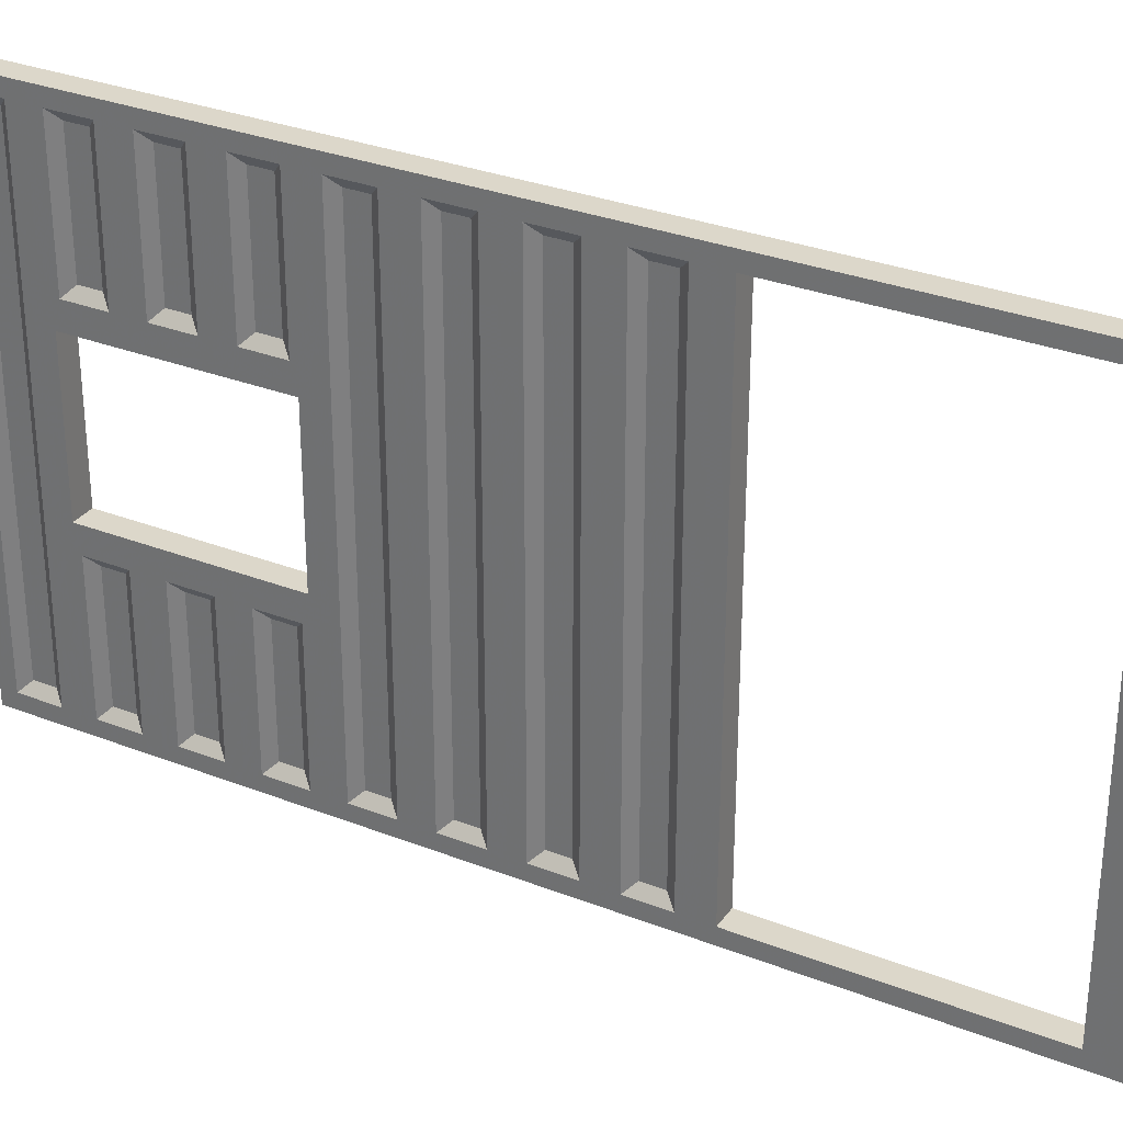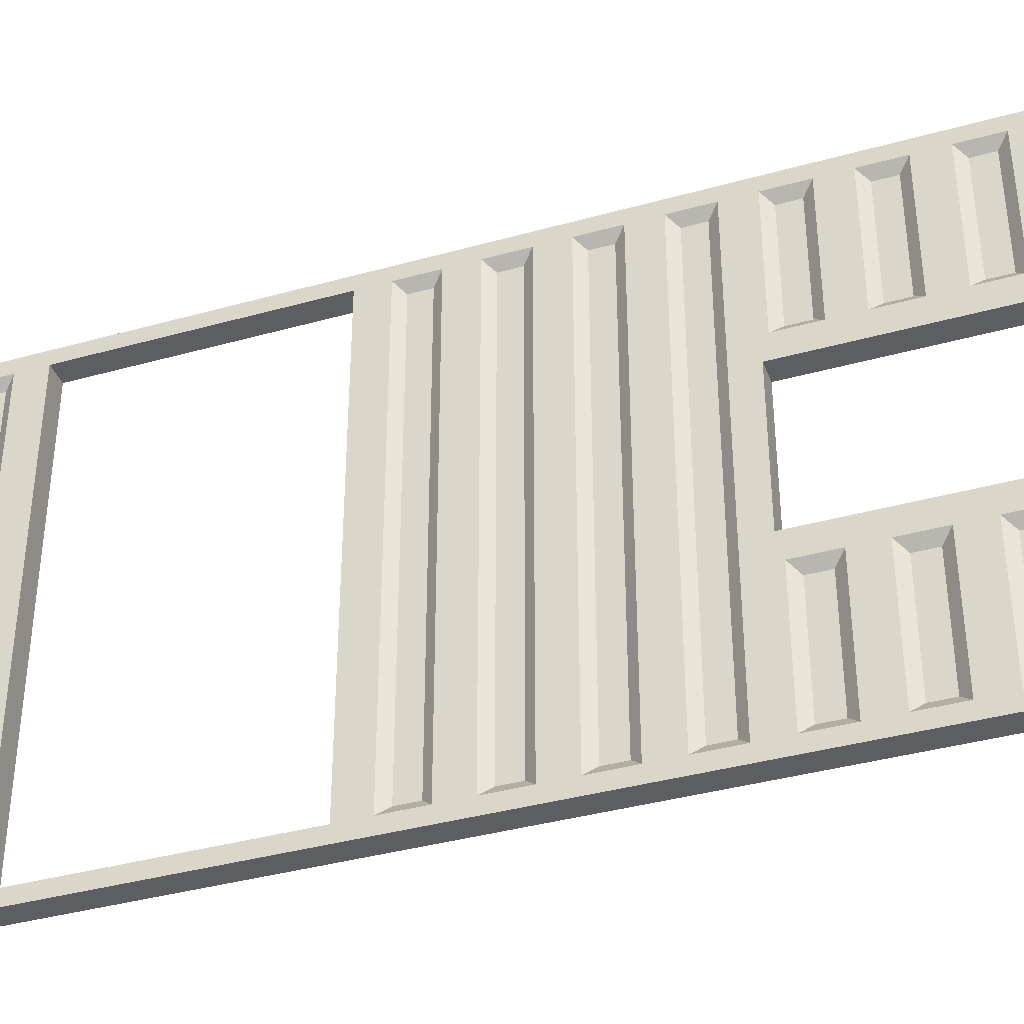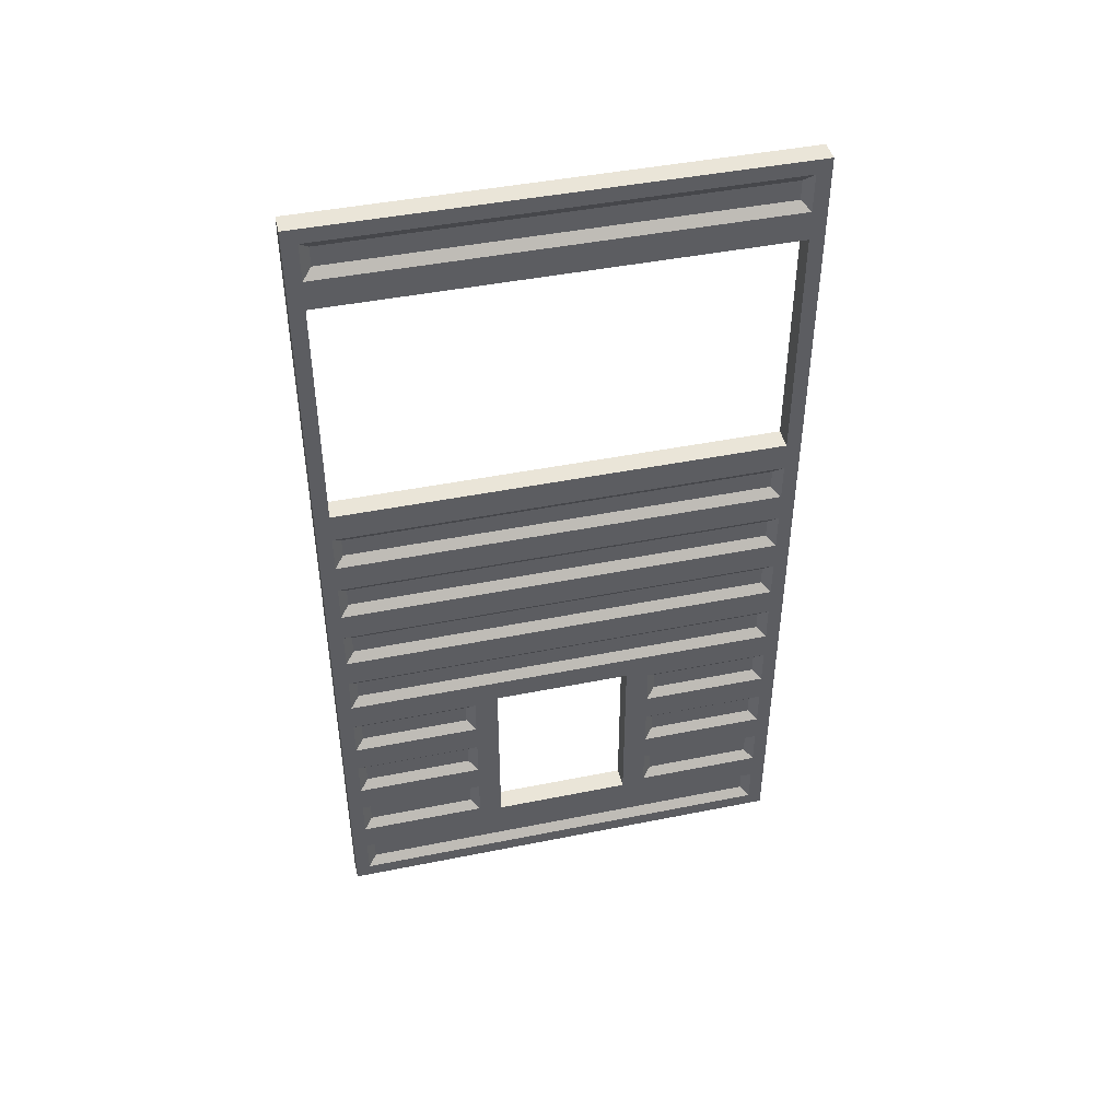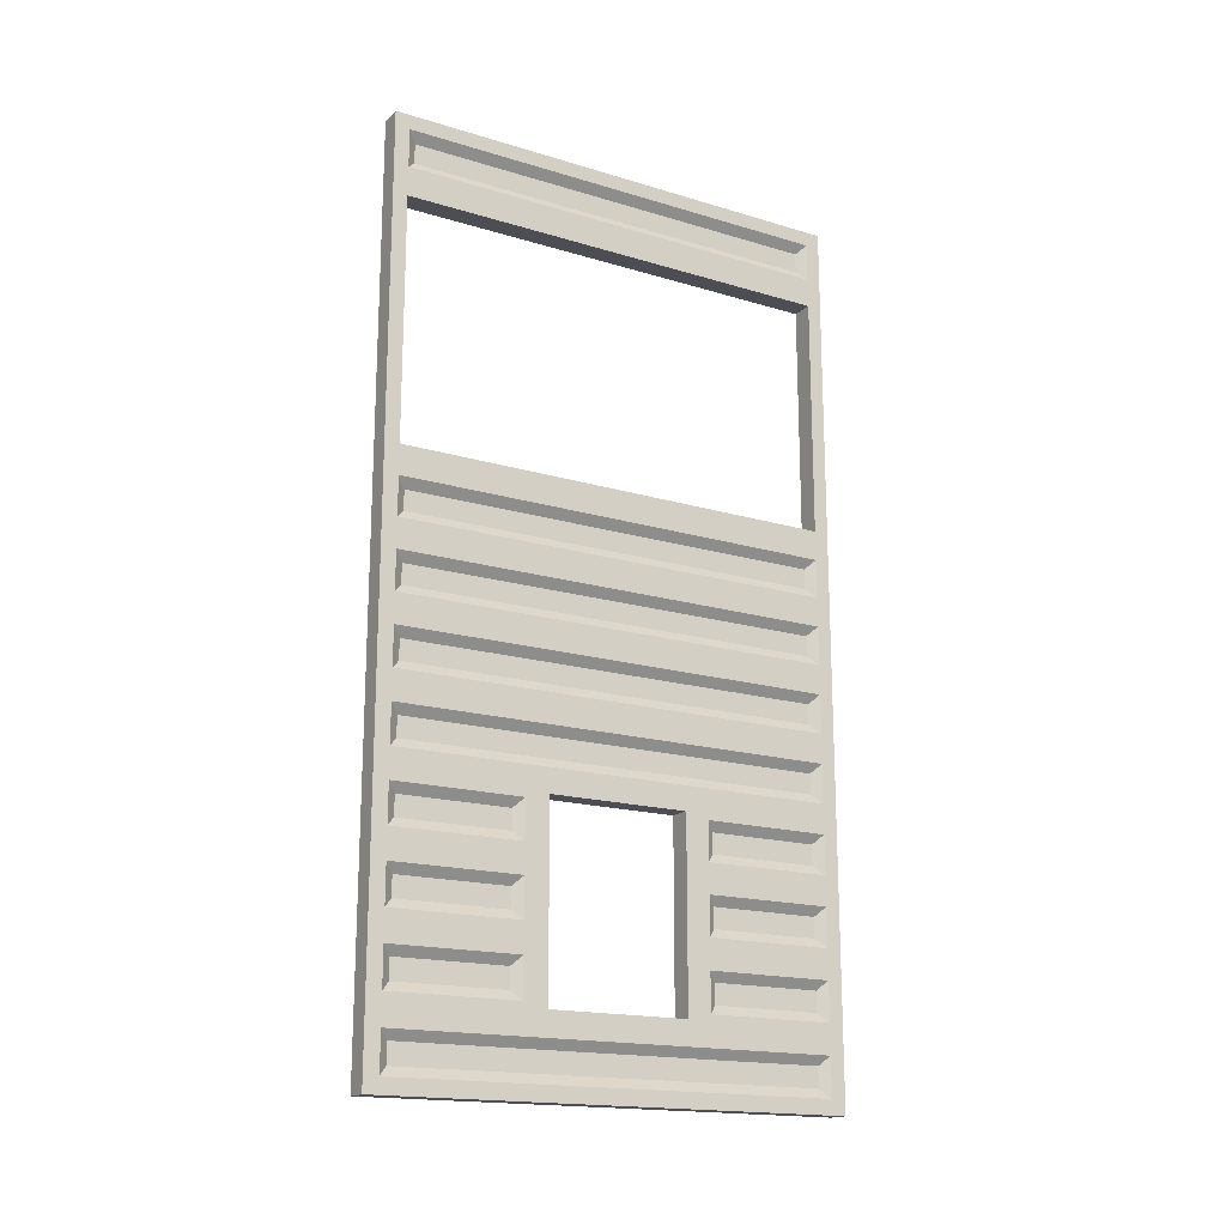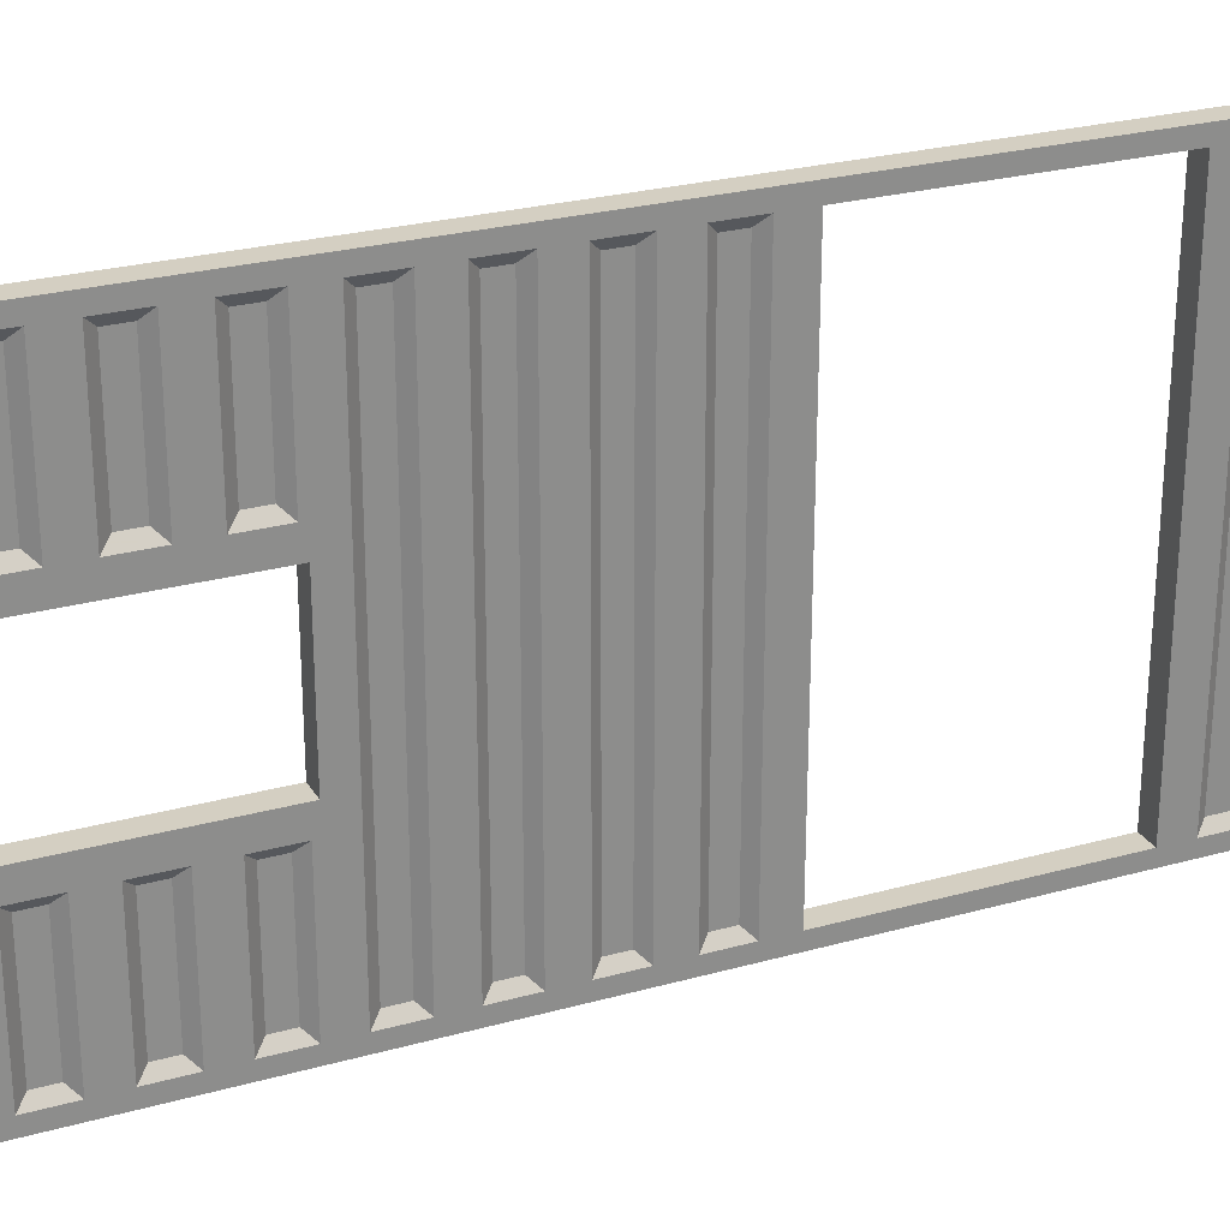
<metadata>
{"format":"obj","ext":"obj","renderer":"f3d","projection":"perspective","resolution":1024,"background":"white","views":[{"elev":30.7,"azim":-60.6,"up":"+Y"},{"elev":-38.1,"azim":109.6,"up":"+Y"},{"elev":44.6,"azim":76.8,"up":"+Z"},{"elev":-17.3,"azim":59.0,"up":"+Z"},{"elev":25.8,"azim":-114.0,"up":"+Y"}]}
</metadata>
<code>
v -1.938 247 5.461
v -1.938 247 -5.462
v -1.938 13 -5.462
v -1.938 13 5.461
v -1.938 247 227
v -1.938 247 216.1
v -1.938 13 216.1
v -1.938 13 227
v -1.938 247 42.38
v -1.938 247 31.46
v -1.938 13 31.46
v -1.938 13 42.38
v -1.938 13 -227
v -1.938 13 -216.1
v -1.938 247 -216.1
v -1.938 247 -227
v -1.938 13 -79.31
v -1.938 13 -68.38
v -1.938 247 -68.38
v -1.938 247 -79.31
v -1.938 13 -42.38
v -1.938 13 -31.46
v -1.938 247 -31.46
v -1.938 247 -42.38
v -1.938 13 -179.2
v -1.938 73.67 -179.2
v -1.938 73.67 -190.1
v -1.938 13 -190.1
v -1.938 247 -190.1
v -1.938 186.3 -190.1
v -1.938 186.3 -179.2
v -1.938 247 -179.2
v -1.938 13 -142.2
v -1.938 73.67 -142.2
v -1.938 73.67 -153.2
v -1.938 13 -153.2
v -1.938 247 -153.2
v -1.938 186.3 -153.2
v -1.938 186.3 -142.2
v -1.938 247 -142.2
v -1.938 13 -105.3
v -1.938 73.67 -105.3
v -1.938 73.67 -116.2
v -1.938 13 -116.2
v -1.938 247 -116.2
v -1.938 186.3 -116.2
v -1.938 186.3 -105.3
v -1.938 247 -105.3
v -5.938 0 18.46
v -5.938 8 10.46
v -5.938 8 -10.46
v -5.938 0 -18.46
v -5.938 260 18.46
v -5.938 252 10.46
v -5.938 260 -18.46
v -5.938 252 -10.46
v -5.938 0 240
v -5.938 8 232
v -5.938 8 211.1
v -5.938 0 203.1
v -5.938 260 240
v -5.938 252 232
v -5.938 260 203.1
v -5.938 252 211.1
v -5.938 252 195.1
v -5.938 219.6 195.1
v -5.938 138.3 195.1
v -5.938 8 195.1
v -5.938 8 63.38
v -5.938 0 55.38
v -5.938 260 55.38
v -5.938 252 63.38
v -5.938 138.3 63.38
v -5.938 219.6 63.38
v -5.938 8 47.38
v -5.938 8 26.46
v -5.938 252 47.38
v -5.938 252 26.46
v -5.938 260 -240
v -5.938 252 -232
v -5.938 252 -211.1
v -5.938 260 -203.1
v -5.938 0 -240
v -5.938 8 -232
v -5.938 0 -203.1
v -5.938 8 -211.1
v -5.938 86.67 -203.1
v -5.938 173.3 -203.1
v -5.938 260 -92.31
v -5.938 252 -84.31
v -5.938 252 -63.38
v -5.938 260 -55.38
v -5.938 8 -84.31
v -5.938 173.3 -92.31
v -5.938 86.67 -92.31
v -5.938 0 -92.31
v -5.938 0 -55.38
v -5.938 8 -63.38
v -5.938 252 -47.38
v -5.938 252 -26.46
v -5.938 8 -47.38
v -5.938 8 -26.46
v -5.938 8 -195.1
v -5.938 78.67 -195.1
v -5.938 0 -166.2
v -5.938 8 -174.2
v -5.938 86.67 -166.2
v -5.938 78.67 -174.2
v -5.938 260 -166.2
v -5.938 252 -174.2
v -5.938 181.3 -174.2
v -5.938 173.3 -166.2
v -5.938 252 -195.1
v -5.938 181.3 -195.1
v -5.938 8 -158.2
v -5.938 78.67 -158.2
v -5.938 0 -129.2
v -5.938 8 -137.2
v -5.938 86.67 -129.2
v -5.938 78.67 -137.2
v -5.938 260 -129.2
v -5.938 252 -137.2
v -5.938 181.3 -137.2
v -5.938 173.3 -129.2
v -5.938 252 -158.2
v -5.938 181.3 -158.2
v -5.938 8 -121.2
v -5.938 78.67 -121.2
v -5.938 8 -100.3
v -5.938 78.67 -100.3
v -5.938 252 -100.3
v -5.938 181.3 -100.3
v -5.938 252 -121.2
v -5.938 181.3 -121.2
v -5.938 91.67 -198.1
v -5.938 168.3 -198.1
v -5.938 91.67 -97.31
v -5.938 168.3 -97.31
v 0 168.3 -198.1
v 0 168.3 -97.31
v 0 91.67 -198.1
v 0 91.67 -97.31
v 0 0 -18.46
v 0 0 18.46
v 0 260 18.46
v 0 260 -18.46
v 0 0 203.1
v 0 0 240
v 0 260 240
v 0 260 203.1
v 0 0 55.38
v 0 260 55.38
v 0 260 -203.1
v 0 260 -240
v 0 0 -240
v 0 0 -203.1
v 0 260 -55.38
v 0 260 -92.31
v 0 0 -92.31
v 0 0 -55.38
v 0 0 -166.2
v 0 260 -166.2
v 0 0 -129.2
v 0 260 -129.2
v 1.938 247 5.461
v 1.938 247 -5.462
v 1.938 13 -5.462
v 1.938 13 5.461
v 1.938 247 227
v 1.938 247 216.1
v 1.938 13 216.1
v 1.938 13 227
v 1.938 247 42.38
v 1.938 247 31.46
v 1.938 13 31.46
v 1.938 13 42.38
v 1.938 13 -227
v 1.938 13 -216.1
v 1.938 247 -216.1
v 1.938 247 -227
v 1.938 13 -79.31
v 1.938 13 -68.38
v 1.938 247 -68.38
v 1.938 247 -79.31
v 1.938 13 -42.38
v 1.938 13 -31.46
v 1.938 247 -31.46
v 1.938 247 -42.38
v 1.938 13 -179.2
v 1.938 73.67 -179.2
v 1.938 73.67 -190.1
v 1.938 13 -190.1
v 1.938 247 -190.1
v 1.938 186.3 -190.1
v 1.938 186.3 -179.2
v 1.938 247 -179.2
v 1.938 13 -142.2
v 1.938 73.67 -142.2
v 1.938 73.67 -153.2
v 1.938 13 -153.2
v 1.938 247 -153.2
v 1.938 186.3 -153.2
v 1.938 186.3 -142.2
v 1.938 247 -142.2
v 1.938 13 -105.3
v 1.938 73.67 -105.3
v 1.938 73.67 -116.2
v 1.938 13 -116.2
v 1.938 247 -116.2
v 1.938 186.3 -116.2
v 1.938 186.3 -105.3
v 1.938 247 -105.3
v 5.938 0 18.46
v 5.938 8 10.46
v 5.938 8 -10.46
v 5.938 0 -18.46
v 5.938 260 18.46
v 5.938 252 10.46
v 5.938 260 -18.46
v 5.938 252 -10.46
v 5.938 0 240
v 5.938 8 232
v 5.938 8 211.1
v 5.938 0 203.1
v 5.938 260 240
v 5.938 252 232
v 5.938 260 203.1
v 5.938 252 211.1
v 5.938 252 195.1
v 5.938 219.6 195.1
v 5.938 138.3 195.1
v 5.938 8 195.1
v 5.938 8 63.38
v 5.938 0 55.38
v 5.938 260 55.38
v 5.938 252 63.38
v 5.938 138.3 63.38
v 5.938 219.6 63.38
v 5.938 8 47.38
v 5.938 8 26.46
v 5.938 252 47.38
v 5.938 252 26.46
v 5.938 260 -240
v 5.938 252 -232
v 5.938 252 -211.1
v 5.938 260 -203.1
v 5.938 0 -240
v 5.938 8 -232
v 5.938 0 -203.1
v 5.938 8 -211.1
v 5.938 86.67 -203.1
v 5.938 173.3 -203.1
v 5.938 260 -92.31
v 5.938 252 -84.31
v 5.938 252 -63.38
v 5.938 260 -55.38
v 5.938 8 -84.31
v 5.938 173.3 -92.31
v 5.938 86.67 -92.31
v 5.938 0 -92.31
v 5.938 0 -55.38
v 5.938 8 -63.38
v 5.938 252 -47.38
v 5.938 252 -26.46
v 5.938 8 -47.38
v 5.938 8 -26.46
v 5.938 8 -195.1
v 5.938 78.67 -195.1
v 5.938 0 -166.2
v 5.938 8 -174.2
v 5.938 86.67 -166.2
v 5.938 78.67 -174.2
v 5.938 260 -166.2
v 5.938 252 -174.2
v 5.938 181.3 -174.2
v 5.938 173.3 -166.2
v 5.938 252 -195.1
v 5.938 181.3 -195.1
v 5.938 8 -158.2
v 5.938 78.67 -158.2
v 5.938 0 -129.2
v 5.938 8 -137.2
v 5.938 86.67 -129.2
v 5.938 78.67 -137.2
v 5.938 260 -129.2
v 5.938 252 -137.2
v 5.938 181.3 -137.2
v 5.938 173.3 -129.2
v 5.938 252 -158.2
v 5.938 181.3 -158.2
v 5.938 8 -121.2
v 5.938 78.67 -121.2
v 5.938 8 -100.3
v 5.938 78.67 -100.3
v 5.938 252 -100.3
v 5.938 181.3 -100.3
v 5.938 252 -121.2
v 5.938 181.3 -121.2
v 5.938 91.67 -198.1
v 5.938 168.3 -198.1
v 5.938 91.67 -97.31
v 5.938 168.3 -97.31
f 1 2 3 4
f 5 6 7 8
f 9 10 11 12
f 13 14 15 16
f 17 18 19 20
f 21 22 23 24
f 25 26 27 28
f 29 30 31 32
f 33 34 35 36
f 37 38 39 40
f 41 42 43 44
f 45 46 47 48
f 49 50 51 52
f 53 54 50 49
f 55 56 54 53
f 52 51 56 55
f 57 58 59 60
f 61 62 58 57
f 63 64 62 61
f 60 59 64 63
f 63 65 66 60
f 67 68 60 66
f 60 68 69 70
f 65 63 71 72
f 70 69 73 71
f 74 72 71 73
f 70 75 76 49
f 71 77 75 70
f 53 78 77 71
f 49 76 78 53
f 79 80 81 82
f 83 84 80 79
f 85 86 84 83
f 81 87 88 82
f 87 81 86 85
f 89 90 91 92
f 93 94 95 96
f 94 93 90 89
f 97 98 93 96
f 92 91 98 97
f 92 99 100 55
f 97 101 99 92
f 52 102 101 97
f 55 100 102 52
f 85 103 104 87
f 105 106 103 85
f 107 108 106 105
f 87 104 108 107
f 109 110 111 112
f 82 113 110 109
f 88 114 113 82
f 112 111 114 88
f 105 115 116 107
f 117 118 115 105
f 119 120 118 117
f 107 116 120 119
f 121 122 123 124
f 109 125 122 121
f 112 126 125 109
f 124 123 126 112
f 117 127 128 119
f 96 129 127 117
f 95 130 129 96
f 119 128 130 95
f 89 131 132 94
f 121 133 131 89
f 124 134 133 121
f 94 132 134 124
f 50 4 3 51
f 54 1 4 50
f 56 2 1 54
f 51 3 2 56
f 58 8 7 59
f 62 5 8 58
f 64 6 5 62
f 59 7 6 64
f 75 12 11 76
f 77 9 12 75
f 78 10 9 77
f 76 11 10 78
f 80 16 15 81
f 84 13 16 80
f 86 14 13 84
f 81 15 14 86
f 90 20 19 91
f 93 17 20 90
f 98 18 17 93
f 91 19 18 98
f 99 24 23 100
f 101 21 24 99
f 102 22 21 101
f 100 23 22 102
f 103 28 27 104
f 106 25 28 103
f 108 26 25 106
f 104 27 26 108
f 110 32 31 111
f 113 29 32 110
f 114 30 29 113
f 111 31 30 114
f 115 36 35 116
f 118 33 36 115
f 120 34 33 118
f 116 35 34 120
f 122 40 39 123
f 125 37 40 122
f 126 38 37 125
f 123 39 38 126
f 127 44 43 128
f 129 41 44 127
f 130 42 41 129
f 128 43 42 130
f 131 48 47 132
f 133 45 48 131
f 134 46 45 133
f 132 47 46 134
f 87 135 136 88
f 137 107 119 95
f 107 137 135 87
f 94 138 137 95
f 136 124 112 88
f 124 136 138 94
f 136 139 140 138
f 135 141 139 136
f 137 142 141 135
f 138 140 142 137
f 49 52 143 144
f 55 53 145 146
f 57 60 147 148
f 61 57 148 149
f 63 61 149 150
f 60 70 151 147
f 71 63 150 152
f 70 49 144 151
f 53 71 152 145
f 79 82 153 154
f 83 79 154 155
f 85 83 155 156
f 89 92 157 158
f 97 96 159 160
f 92 55 146 157
f 52 97 160 143
f 105 85 156 161
f 82 109 162 153
f 117 105 161 163
f 109 121 164 162
f 96 117 163 159
f 121 89 158 164
f 165 168 167 166
f 169 172 171 170
f 173 176 175 174
f 177 180 179 178
f 181 184 183 182
f 185 188 187 186
f 189 192 191 190
f 193 196 195 194
f 197 200 199 198
f 201 204 203 202
f 205 208 207 206
f 209 212 211 210
f 213 216 215 214
f 217 213 214 218
f 219 217 218 220
f 216 219 220 215
f 221 224 223 222
f 225 221 222 226
f 227 225 226 228
f 224 227 228 223
f 227 224 230 229
f 231 230 224 232
f 224 234 233 232
f 229 236 235 227
f 234 235 237 233
f 238 237 235 236
f 234 213 240 239
f 235 234 239 241
f 217 235 241 242
f 213 217 242 240
f 243 246 245 244
f 247 243 244 248
f 249 247 248 250
f 245 246 252 251
f 251 249 250 245
f 253 256 255 254
f 257 260 259 258
f 258 253 254 257
f 261 260 257 262
f 256 261 262 255
f 256 219 264 263
f 261 256 263 265
f 216 261 265 266
f 219 216 266 264
f 249 251 268 267
f 269 249 267 270
f 271 269 270 272
f 251 271 272 268
f 273 276 275 274
f 246 273 274 277
f 252 246 277 278
f 276 252 278 275
f 269 271 280 279
f 281 269 279 282
f 283 281 282 284
f 271 283 284 280
f 285 288 287 286
f 273 285 286 289
f 276 273 289 290
f 288 276 290 287
f 281 283 292 291
f 260 281 291 293
f 259 260 293 294
f 283 259 294 292
f 253 258 296 295
f 285 253 295 297
f 288 285 297 298
f 258 288 298 296
f 214 215 167 168
f 218 214 168 165
f 220 218 165 166
f 215 220 166 167
f 222 223 171 172
f 226 222 172 169
f 228 226 169 170
f 223 228 170 171
f 239 240 175 176
f 241 239 176 173
f 242 241 173 174
f 240 242 174 175
f 244 245 179 180
f 248 244 180 177
f 250 248 177 178
f 245 250 178 179
f 254 255 183 184
f 257 254 184 181
f 262 257 181 182
f 255 262 182 183
f 263 264 187 188
f 265 263 188 185
f 266 265 185 186
f 264 266 186 187
f 267 268 191 192
f 270 267 192 189
f 272 270 189 190
f 268 272 190 191
f 274 275 195 196
f 277 274 196 193
f 278 277 193 194
f 275 278 194 195
f 279 280 199 200
f 282 279 200 197
f 284 282 197 198
f 280 284 198 199
f 286 287 203 204
f 289 286 204 201
f 290 289 201 202
f 287 290 202 203
f 291 292 207 208
f 293 291 208 205
f 294 293 205 206
f 292 294 206 207
f 295 296 211 212
f 297 295 212 209
f 298 297 209 210
f 296 298 210 211
f 251 252 300 299
f 301 259 283 271
f 271 251 299 301
f 258 259 301 302
f 300 252 276 288
f 288 258 302 300
f 300 302 140 139
f 299 300 139 141
f 301 299 141 142
f 302 301 142 140
f 213 144 143 216
f 219 146 145 217
f 221 148 147 224
f 225 149 148 221
f 227 150 149 225
f 224 147 151 234
f 235 152 150 227
f 234 151 144 213
f 217 145 152 235
f 243 154 153 246
f 247 155 154 243
f 249 156 155 247
f 253 158 157 256
f 261 160 159 260
f 256 157 146 219
f 216 143 160 261
f 269 161 156 249
f 246 153 162 273
f 281 163 161 269
f 273 162 164 285
f 260 159 163 281
f 285 164 158 253
f 66 65 229 230
f 65 72 236 229
f 72 74 238 236
f 74 73 237 238
f 73 69 233 237
f 69 68 232 233
f 68 67 231 232
f 67 66 230 231

</code>
